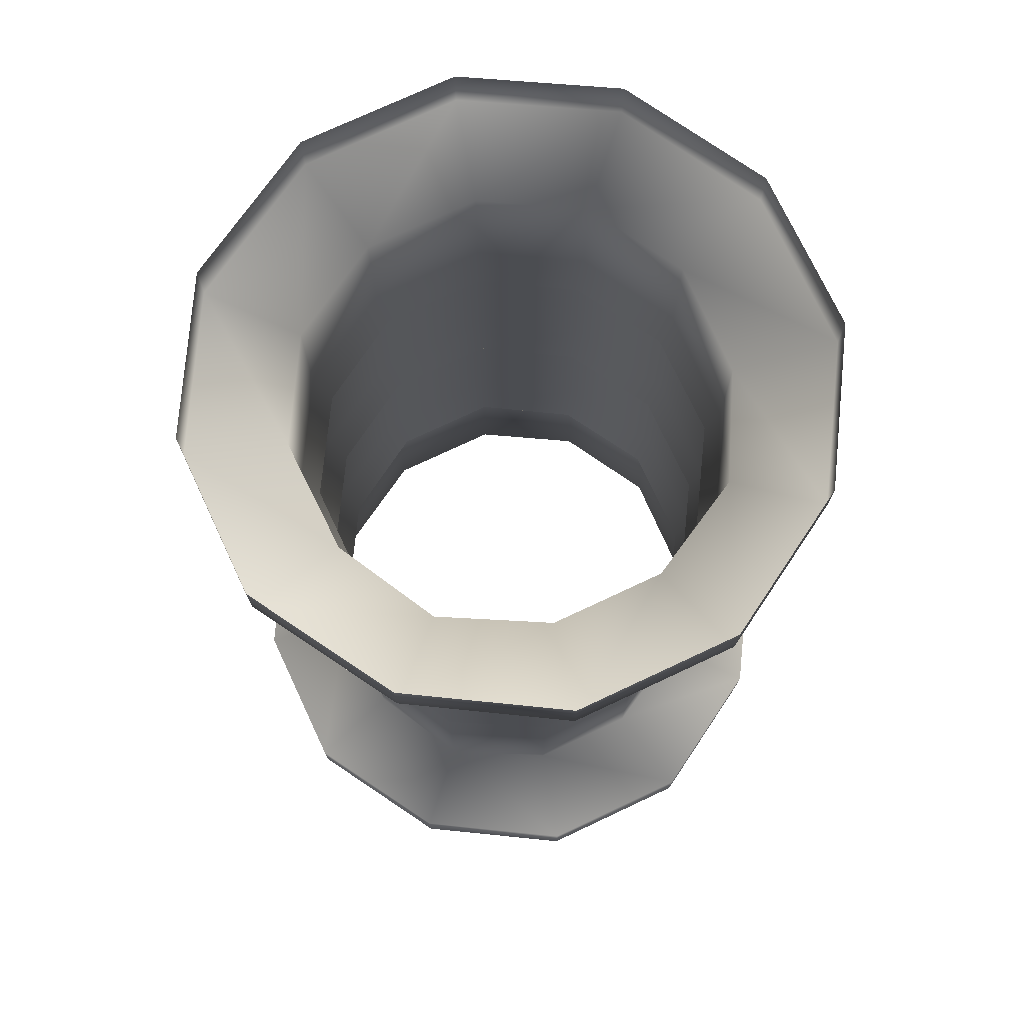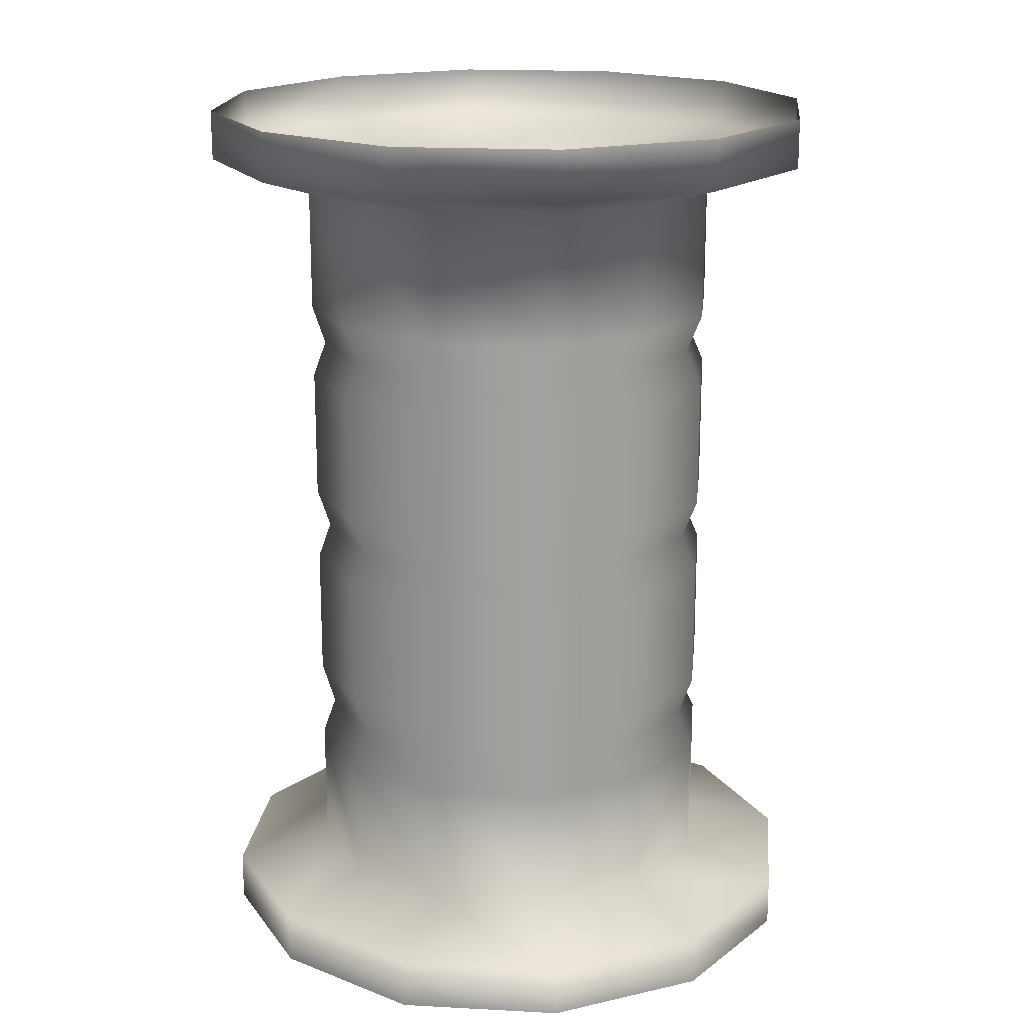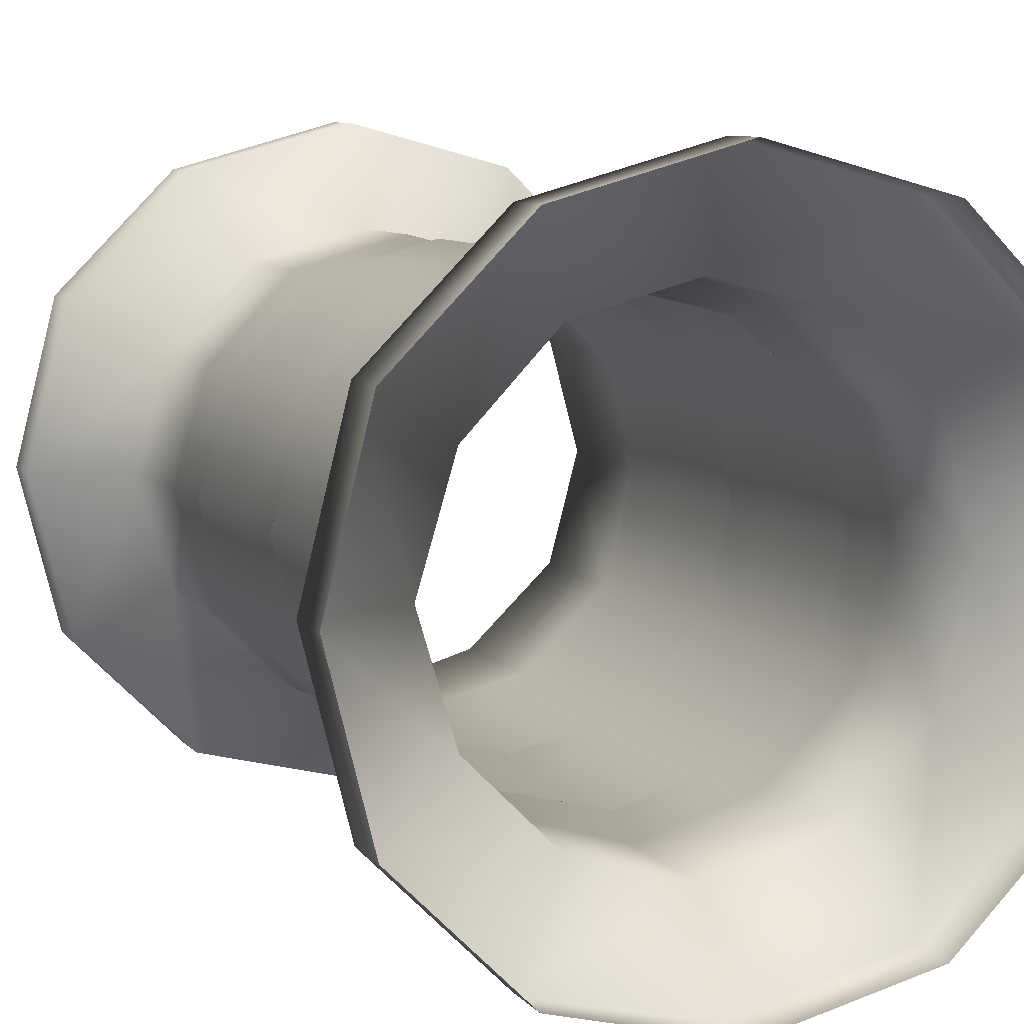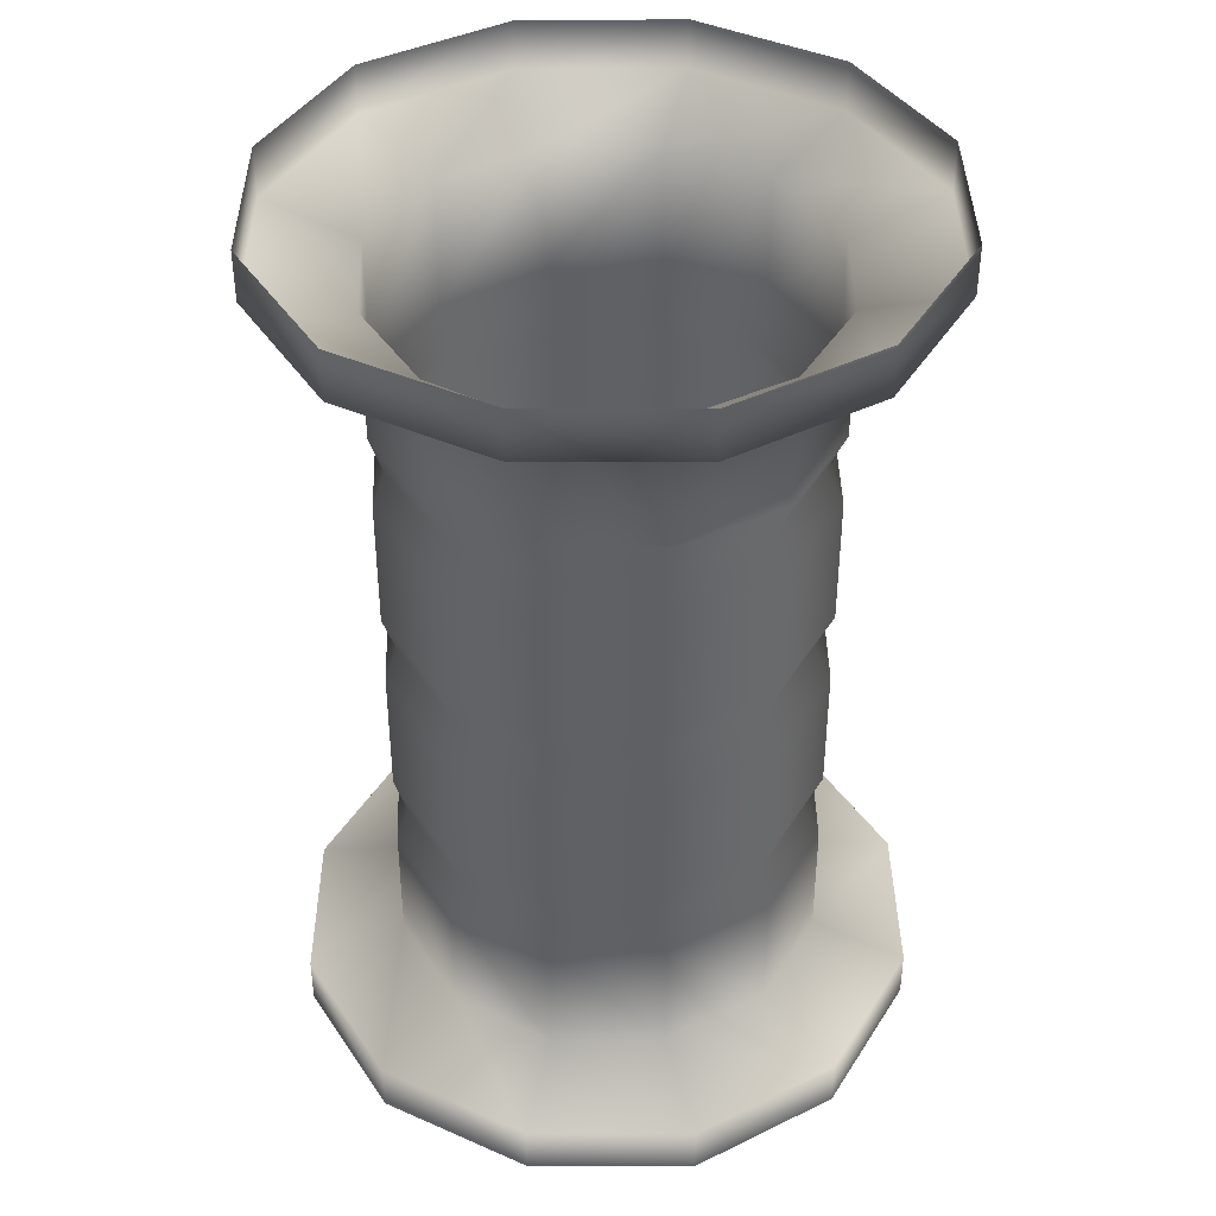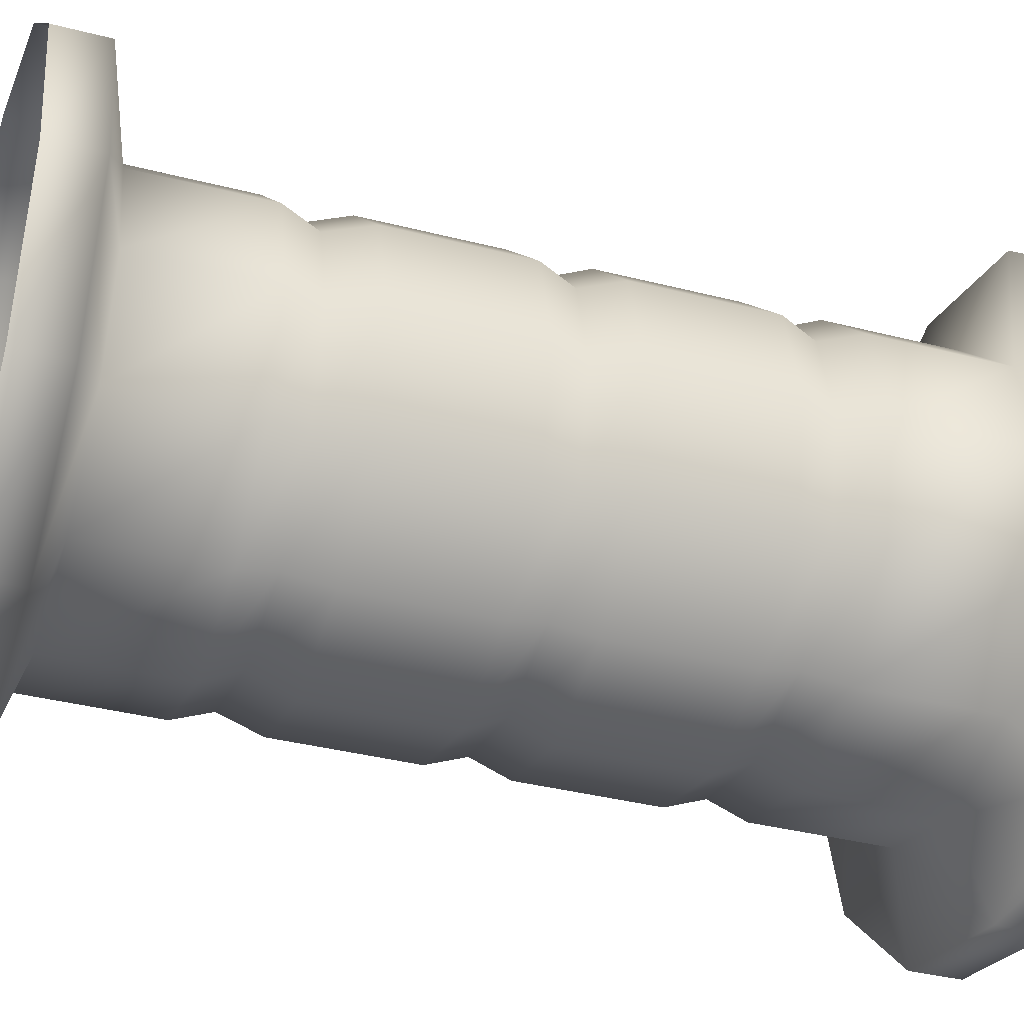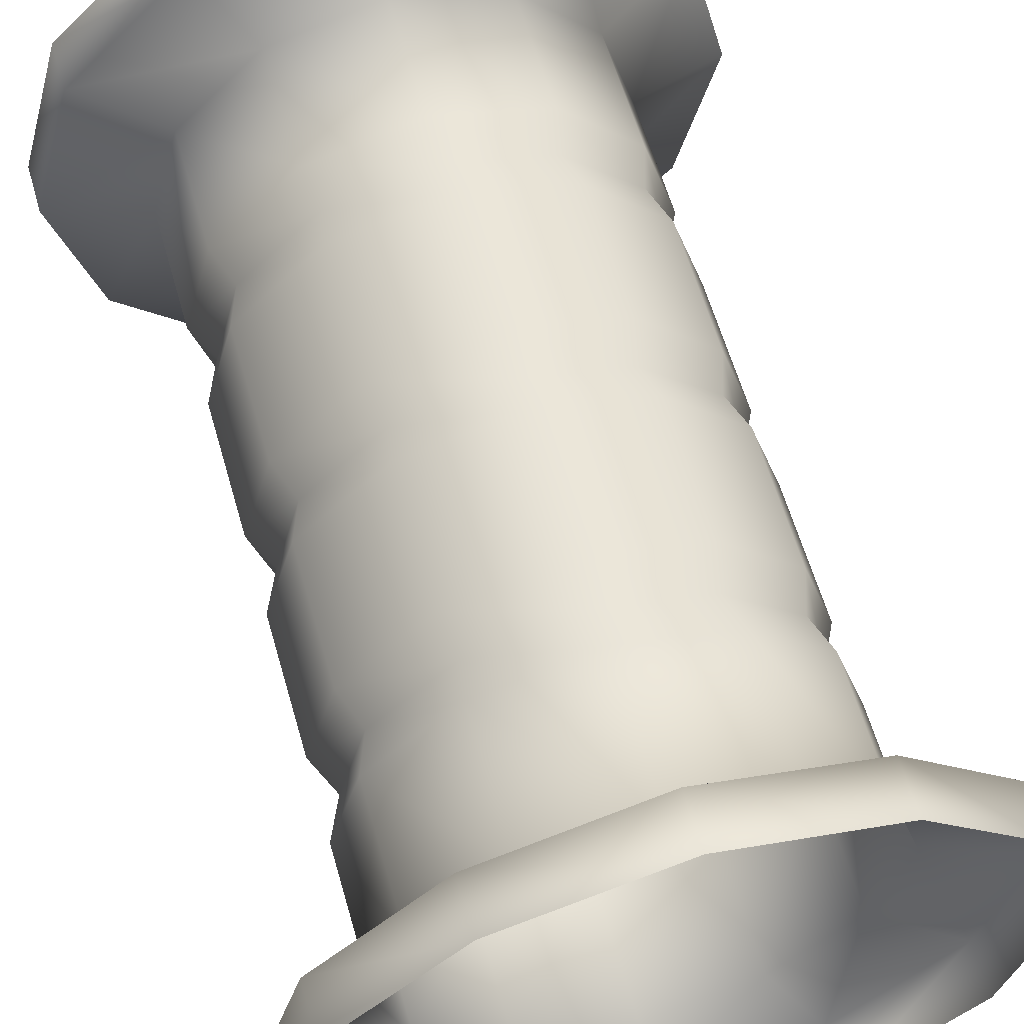
<metadata>
{"format":"obj","ext":"obj","renderer":"f3d","projection":"perspective","resolution":1024,"background":"white","views":[{"elev":74.2,"azim":-160.2,"up":"+Y"},{"elev":18.2,"azim":-39.1,"up":"+Y"},{"elev":8.1,"azim":-21.6,"up":"+Z"},{"elev":40.5,"azim":-75.8,"up":"+Y"},{"elev":-37.0,"azim":71.6,"up":"+Z"},{"elev":60.5,"azim":164.0,"up":"+Z"}]}
</metadata>
<code>
v  0.0421 9.8 63.56
v  -31.94 9.8 54.84
v  0.0421 -0.375 63.56
v  0.0421 15.61 43.94
v  -21.76 15.61 38.12
v  32.02 9.8 54.84
v  32.02 -0.375 54.84
v  -31.94 -0.375 54.84
v  -55.19 9.8 31.58
v  -55.19 -0.375 31.58
v  -37.75 15.61 21.41
v  -63.19 9.8 -0.3954
v  -44.29 15.61 -0.3954
v  -63.19 -0.375 -0.3954
v  -55.19 9.8 -32.37
v  -37.75 15.61 -22.2
v  -44.29 41.05 -0.3954
v  -37.75 41.05 -22.2
v  -21.76 15.61 -38.19
v  -21.76 41.05 -38.19
v  -55.19 -0.375 -32.37
v  -31.94 9.8 -55.63
v  0.0421 15.61 -44.73
v  0.0421 41.05 -44.73
v  -20.31 48.32 -36.01
v  0.0421 48.32 -41.09
v  -35.57 48.32 -20.75
v  -21.76 57.04 -38.19
v  0.0421 57.04 -44.73
v  -40.66 48.32 -0.3954
v  -37.75 57.04 -22.2
v  -21.76 83.93 -38.19
v  0.0421 83.93 -44.73
v  -44.29 57.04 -0.3954
v  -37.75 83.93 -22.2
v  -20.31 91.2 -36.01
v  0.0421 91.2 -41.09
v  -44.29 83.93 -0.3954
v  -35.57 91.2 -20.75
v  -37.75 57.04 21.41
v  -35.57 48.32 19.95
v  -37.75 83.93 21.41
v  -40.66 91.2 -0.3954
v  -37.75 99.19 -22.2
v  -21.76 99.19 -38.19
v  -35.57 91.2 19.95
v  -44.29 99.19 -0.3954
v  -21.76 83.93 38.12
v  -21.76 57.04 38.12
v  -20.31 91.2 35.22
v  -37.75 99.19 21.41
v  -44.29 126.1 -0.3954
v  -37.75 126.1 -22.2
v  -21.76 99.19 38.12
v  -37.75 126.1 21.41
v  0.0421 91.2 40.3
v  0.0421 83.93 43.94
v  0.0421 99.19 43.94
v  -21.76 126.1 38.12
v  -35.57 133.4 19.95
v  -40.66 133.4 -0.3954
v  0.0421 126.1 43.94
v  -20.31 133.4 35.22
v  21.85 99.19 38.12
v  20.39 91.2 35.22
v  0.0421 133.4 40.3
v  21.85 126.1 38.12
v  -21.76 141.3 38.12
v  -37.75 141.3 21.41
v  0.0421 141.3 43.94
v  20.39 133.4 35.22
v  38.56 126.1 21.41
v  38.56 99.19 21.41
v  35.65 133.4 19.95
v  21.85 141.3 38.12
v  0.0421 168.2 43.94
v  -21.76 168.2 38.12
v  38.56 141.3 21.41
v  21.85 168.2 38.12
v  40.74 133.4 -0.3954
v  44.38 126.1 -0.3954
v  44.38 141.3 -0.3954
v  38.56 168.2 21.41
v  32.02 174.1 54.84
v  0.0421 174.1 63.56
v  44.38 168.2 -0.3954
v  55.28 174.1 31.58
v  38.56 141.3 -22.2
v  35.65 133.4 -20.75
v  38.56 168.2 -22.2
v  64 174.1 -0.3954
v  55.28 184.2 31.58
v  32.02 184.2 54.84
v  55.28 174.1 -32.37
v  64 184.2 -0.3954
v  21.85 168.2 -38.19
v  21.85 141.3 -38.19
v  32.02 174.1 -55.63
v  55.28 184.2 -32.37
v  0.0421 168.2 -44.73
v  0.0421 141.3 -44.73
v  0.0421 133.4 -41.09
v  20.39 133.4 -36.01
v  0.0421 126.1 -44.73
v  21.85 126.1 -38.19
v  0.0421 99.19 -44.73
v  21.85 99.19 -38.19
v  38.56 126.1 -22.2
v  38.56 99.19 -22.2
v  20.39 91.2 -36.01
v  35.65 91.2 -20.75
v  44.38 99.19 -0.3954
v  40.74 91.2 -0.3954
v  21.85 83.93 -38.19
v  38.56 83.93 -22.2
v  21.85 57.04 -38.19
v  38.56 57.04 -22.2
v  44.38 83.93 -0.3954
v  20.39 48.32 -36.01
v  35.65 48.32 -20.75
v  44.38 57.04 -0.3954
v  38.56 83.93 21.41
v  35.65 91.2 19.95
v  40.74 48.32 -0.3954
v  38.56 57.04 21.41
v  21.85 83.93 38.12
v  21.85 57.04 38.12
v  35.65 48.32 19.95
v  20.39 48.32 35.22
v  0.0421 57.04 43.94
v  0.0421 48.32 40.3
v  38.56 41.05 21.41
v  21.85 41.05 38.12
v  44.38 41.05 -0.3954
v  44.38 15.61 -0.3954
v  38.56 15.61 21.41
v  21.85 15.61 38.12
v  0.0421 41.05 43.94
v  64 9.8 -0.3954
v  55.28 9.8 31.58
v  38.56 15.61 -22.2
v  55.28 9.8 -32.37
v  55.28 -0.375 -32.37
v  64 -0.375 -0.3954
v  55.28 -0.375 31.58
v  -21.76 41.05 38.12
v  -20.31 48.32 35.22
v  -37.75 41.05 21.41
v  32.02 -0.375 -55.63
v  32.02 9.8 -55.63
v  0.0421 -0.375 -63.62
v  0.0421 9.8 -63.62
v  21.85 15.61 -38.19
v  38.56 41.05 -22.2
v  21.85 41.05 -38.19
v  0.0421 174.1 -63.62
v  0.0421 184.2 -63.62
v  32.02 184.2 -55.63
v  0.0421 184.2 63.56
v  -31.94 184.2 54.84
v  -31.94 174.1 54.84
v  -55.19 184.2 31.58
v  -55.19 174.1 31.58
v  -63.19 184.2 -0.3954
v  -37.75 168.2 21.41
v  -63.19 174.1 -0.3954
v  -44.29 168.2 -0.3954
v  -55.19 174.1 -32.37
v  -55.19 184.2 -32.37
v  -44.29 141.3 -0.3954
v  -37.75 168.2 -22.2
v  -37.75 141.3 -22.2
v  -21.76 168.2 -38.19
v  -31.94 174.1 -55.63
v  -35.57 133.4 -20.75
v  -21.76 141.3 -38.19
v  -20.31 133.4 -36.01
v  -21.76 126.1 -38.19
v  -31.94 184.2 -55.63
v  -31.94 -0.375 -55.63
f 1 2 3
f 4 5 1
f 5 2 1
f 6 1 7
f 1 3 7
f 4 1 6
f 2 8 3
f 2 9 8
f 9 10 8
f 11 9 2
f 9 12 10
f 11 13 9
f 13 12 9
f 12 14 10
f 12 15 14
f 13 16 12
f 16 15 12
f 17 13 11
f 17 18 13
f 18 16 13
f 16 19 15
f 18 20 16
f 20 19 16
f 15 21 14
f 15 22 21
f 19 22 15
f 19 23 22
f 20 24 19
f 24 23 19
f 25 20 18
f 25 26 20
f 26 24 20
f 27 25 18
f 28 25 27
f 28 29 25
f 29 26 25
f 30 27 17
f 27 18 17
f 31 27 30
f 31 28 27
f 32 28 31
f 32 33 28
f 33 29 28
f 34 31 30
f 35 31 34
f 35 32 31
f 36 32 35
f 36 37 32
f 37 33 32
f 38 35 34
f 39 35 38
f 39 36 35
f 40 34 41
f 34 30 41
f 38 34 40
f 42 38 40
f 43 38 42
f 43 39 38
f 44 39 43
f 44 45 39
f 45 36 39
f 46 43 42
f 47 43 46
f 47 44 43
f 48 42 49
f 42 40 49
f 46 42 48
f 50 46 48
f 51 46 50
f 51 47 46
f 52 47 51
f 52 53 47
f 53 44 47
f 54 51 50
f 55 51 54
f 55 52 51
f 56 50 57
f 50 48 57
f 54 50 56
f 58 54 56
f 59 54 58
f 59 55 54
f 60 55 59
f 60 61 55
f 61 52 55
f 62 59 58
f 63 59 62
f 63 60 59
f 64 58 65
f 58 56 65
f 62 58 64
f 66 63 62
f 67 62 64
f 66 62 67
f 68 63 66
f 68 69 63
f 69 60 63
f 70 68 66
f 71 66 67
f 70 66 71
f 72 67 73
f 67 64 73
f 71 67 72
f 74 71 72
f 75 71 74
f 75 70 71
f 76 77 70
f 77 68 70
f 76 70 75
f 78 75 74
f 79 75 78
f 79 76 75
f 80 74 81
f 74 72 81
f 78 74 80
f 82 78 80
f 83 78 82
f 83 79 78
f 84 79 83
f 84 85 79
f 85 76 79
f 86 83 82
f 87 83 86
f 87 84 83
f 88 82 89
f 82 80 89
f 86 82 88
f 90 86 88
f 91 86 90
f 91 87 86
f 92 87 91
f 92 93 87
f 93 84 87
f 94 91 90
f 95 91 94
f 95 92 91
f 96 90 97
f 90 88 97
f 94 90 96
f 98 94 96
f 99 94 98
f 99 95 94
f 100 96 101
f 96 97 101
f 98 96 100
f 101 97 102
f 97 103 102
f 97 88 103
f 102 103 104
f 103 105 104
f 103 89 105
f 88 89 103
f 104 105 106
f 105 107 106
f 105 108 107
f 89 108 105
f 89 80 108
f 108 109 107
f 108 81 109
f 80 81 108
f 106 107 37
f 107 110 37
f 107 109 110
f 109 111 110
f 109 112 111
f 81 112 109
f 81 72 112
f 112 113 111
f 112 73 113
f 72 73 112
f 110 111 114
f 111 115 114
f 111 113 115
f 37 110 33
f 110 114 33
f 33 114 29
f 114 116 29
f 114 115 116
f 115 117 116
f 115 118 117
f 113 118 115
f 29 116 26
f 116 119 26
f 116 117 119
f 117 120 119
f 117 121 120
f 118 121 117
f 118 122 121
f 113 123 118
f 123 122 118
f 121 124 120
f 121 125 124
f 122 125 121
f 122 126 125
f 123 65 122
f 65 126 122
f 73 123 113
f 73 64 123
f 64 65 123
f 65 56 126
f 126 127 125
f 126 57 127
f 56 57 126
f 125 128 124
f 125 127 128
f 127 129 128
f 127 130 129
f 57 130 127
f 57 48 130
f 130 49 131
f 48 49 130
f 130 131 129
f 128 129 132
f 129 133 132
f 129 131 133
f 124 128 134
f 128 132 134
f 134 132 135
f 132 136 135
f 132 133 136
f 133 137 136
f 133 138 137
f 131 138 133
f 135 136 139
f 136 140 139
f 136 137 140
f 141 135 142
f 135 139 142
f 134 135 141
f 142 139 143
f 139 144 143
f 139 140 144
f 140 145 144
f 140 6 145
f 137 6 140
f 6 7 145
f 137 4 6
f 138 146 4
f 146 5 4
f 138 4 137
f 147 146 138
f 146 148 5
f 147 41 146
f 41 148 146
f 5 11 2
f 148 11 5
f 148 17 11
f 41 30 148
f 30 17 148
f 40 41 147
f 49 40 147
f 49 147 131
f 131 147 138
f 142 143 149
f 150 142 149
f 141 142 150
f 150 149 151
f 152 150 151
f 153 150 152
f 153 141 150
f 154 141 153
f 154 134 141
f 23 153 152
f 155 153 23
f 155 154 153
f 120 154 155
f 120 124 154
f 124 134 154
f 24 155 23
f 119 155 24
f 119 120 155
f 26 119 24
f 156 98 100
f 157 158 156
f 158 98 156
f 158 99 98
f 93 159 84
f 159 85 84
f 159 160 85
f 85 161 76
f 160 161 85
f 160 162 161
f 161 77 76
f 161 163 77
f 162 163 161
f 162 164 163
f 163 165 77
f 163 166 165
f 164 166 163
f 77 165 68
f 165 69 68
f 165 167 69
f 166 167 165
f 166 168 167
f 164 169 166
f 169 168 166
f 167 170 69
f 167 171 170
f 168 171 167
f 69 170 60
f 170 61 60
f 170 172 61
f 171 172 170
f 171 173 172
f 168 174 171
f 174 173 171
f 172 175 61
f 172 176 175
f 173 176 172
f 61 175 52
f 175 53 52
f 175 177 53
f 176 177 175
f 176 101 177
f 173 100 176
f 100 101 176
f 177 178 53
f 177 102 178
f 101 102 177
f 53 178 44
f 178 45 44
f 178 104 45
f 102 104 178
f 45 106 36
f 104 106 45
f 106 37 36
f 156 100 173
f 174 156 173
f 157 156 174
f 179 174 168
f 179 157 174
f 169 179 168
f 23 152 22
f 22 152 180
f 152 151 180
f 22 180 21

</code>
